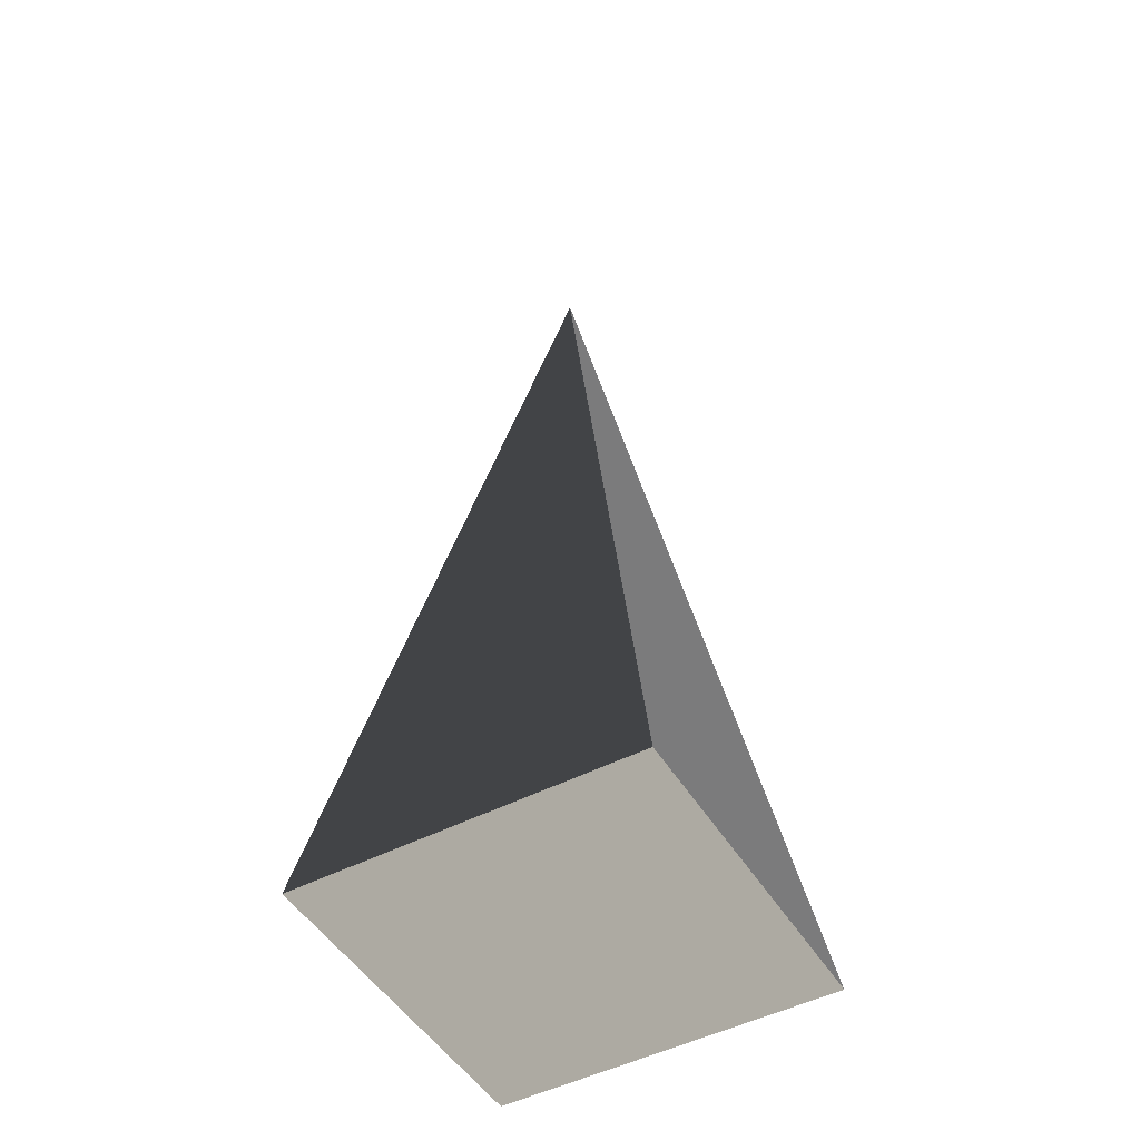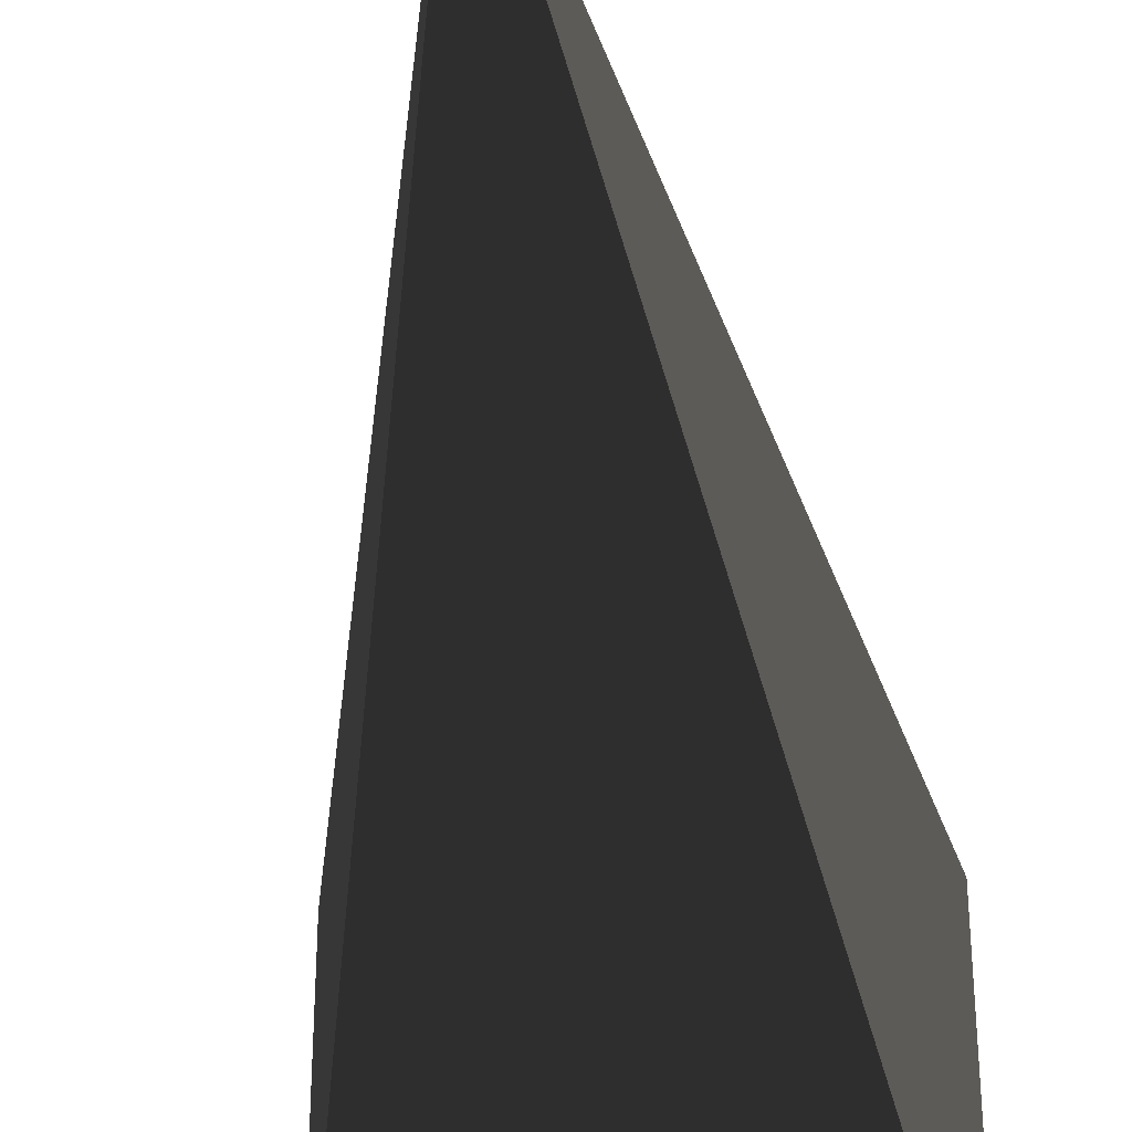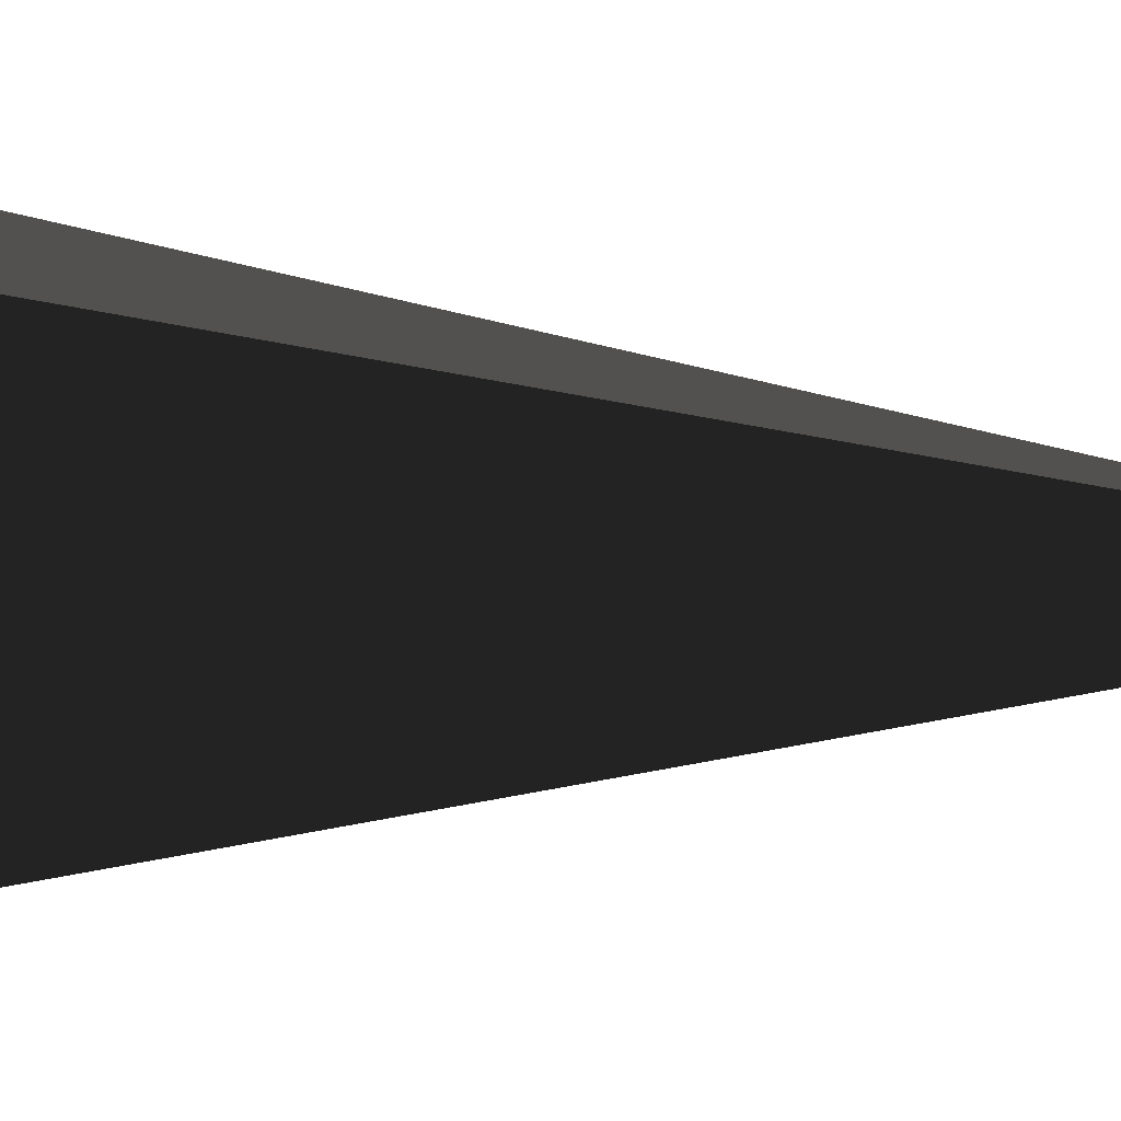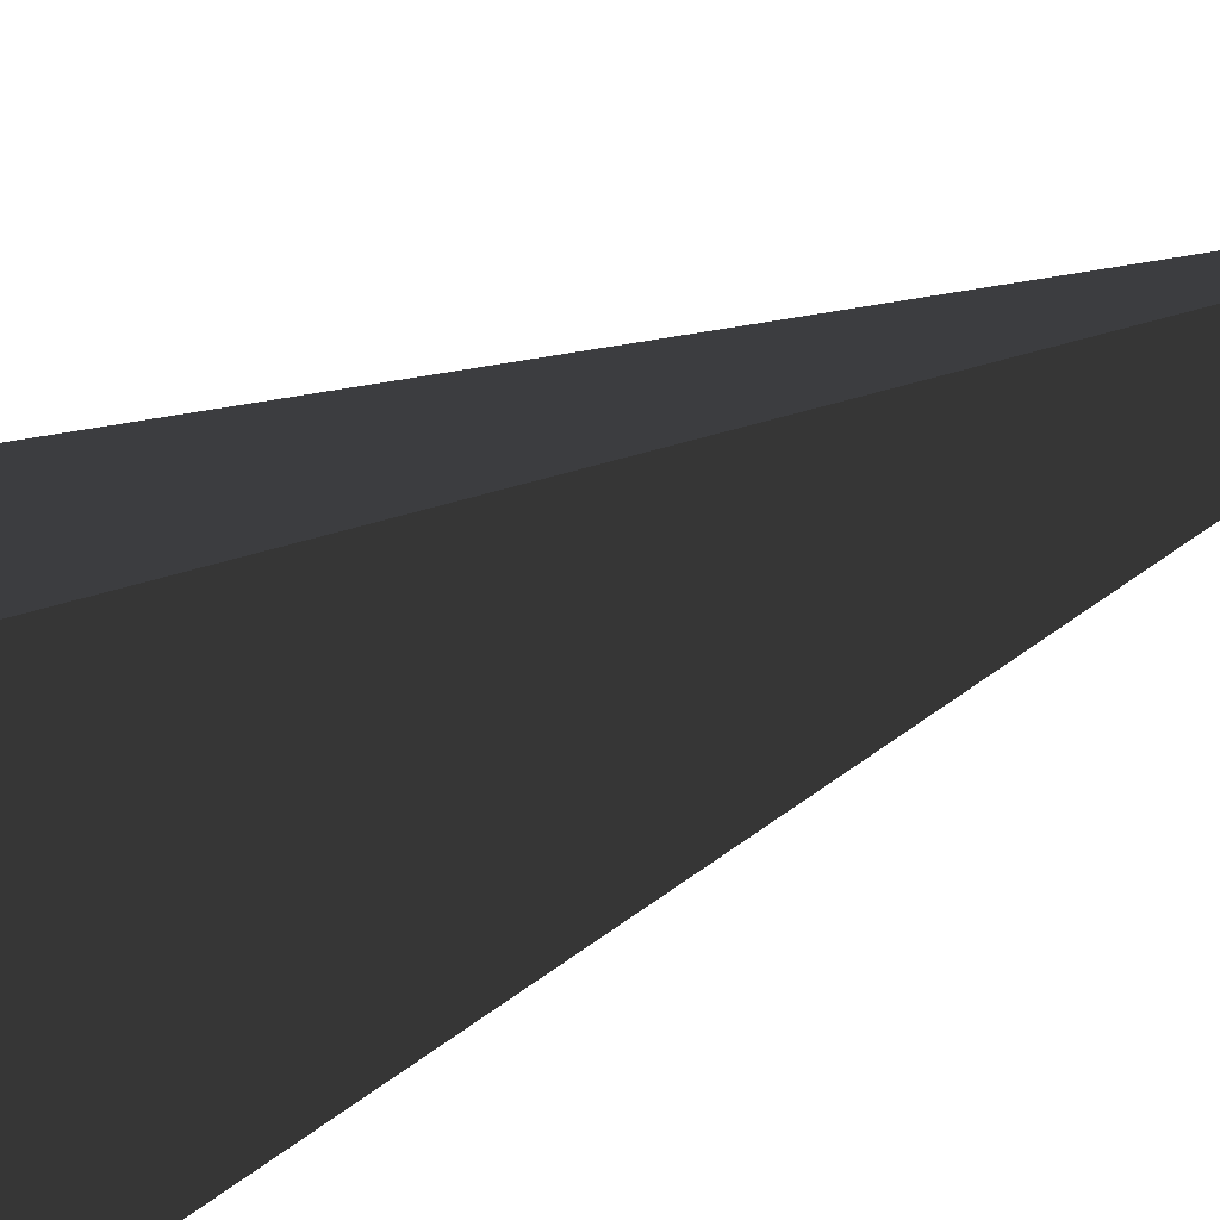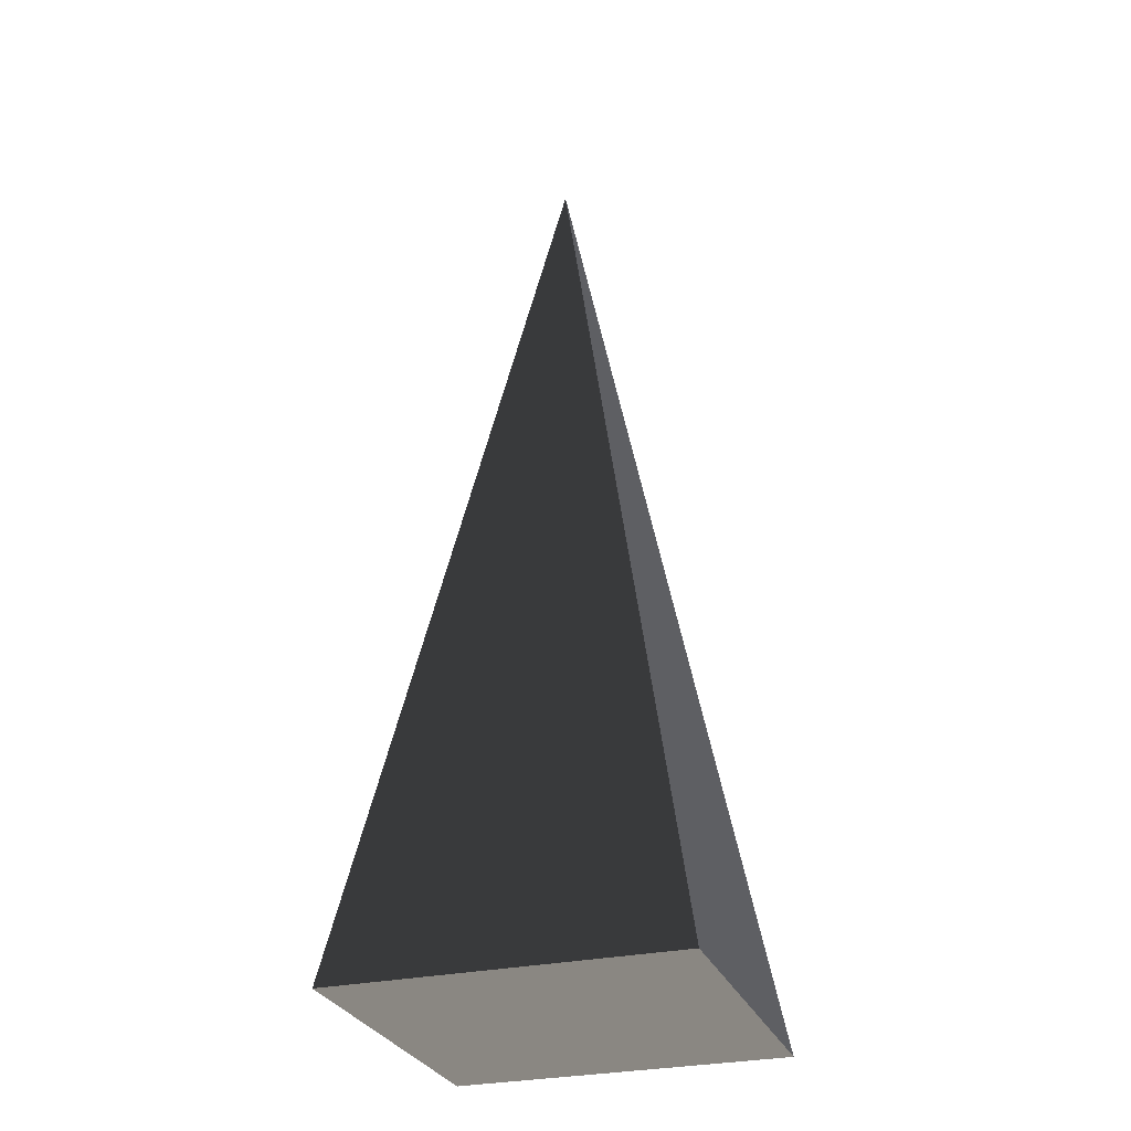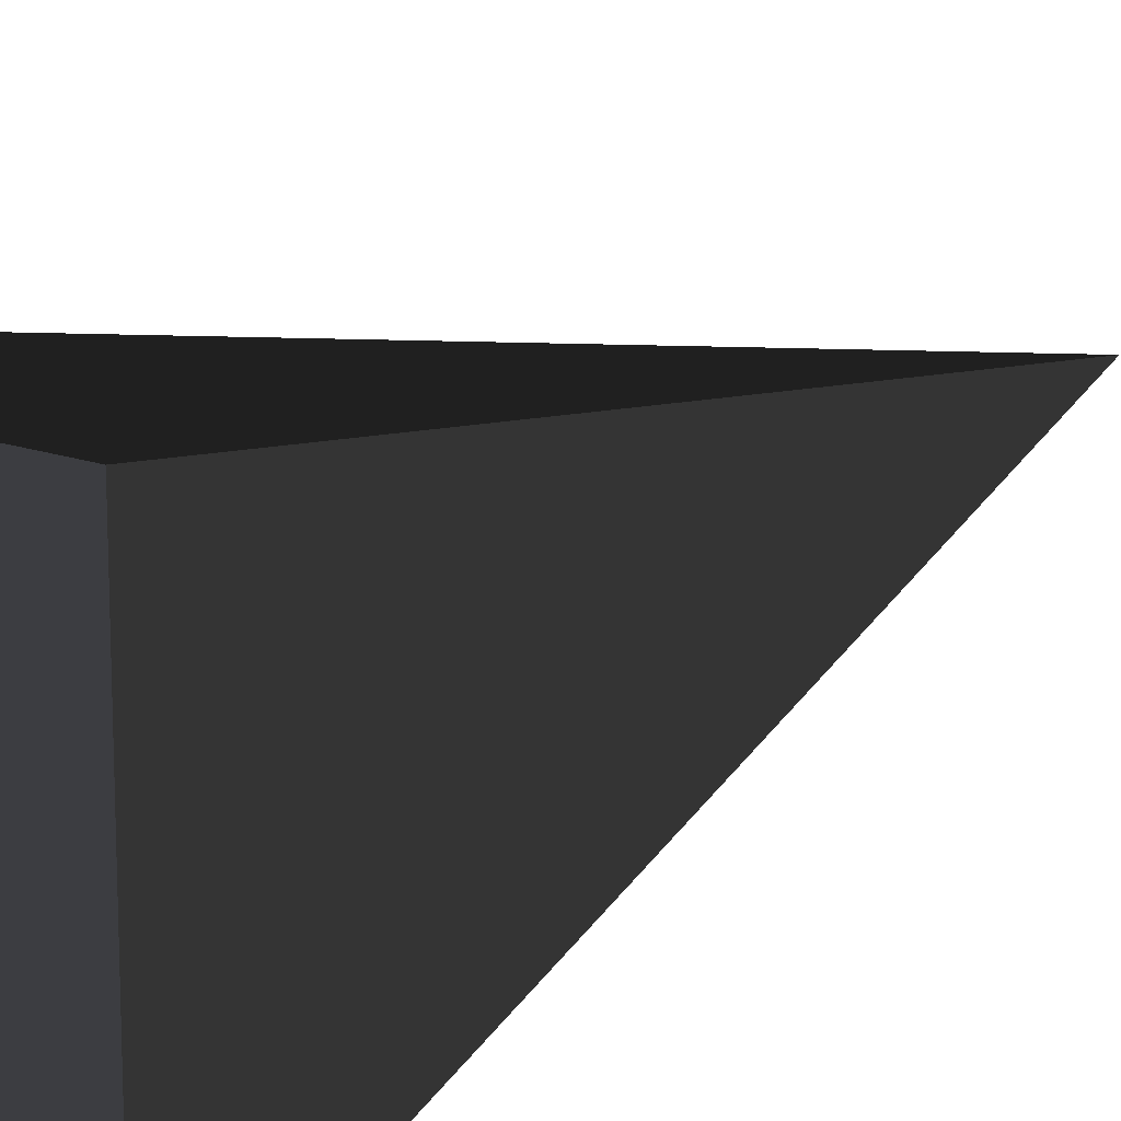
<metadata>
{"format":"obj","ext":"obj","renderer":"f3d","projection":"perspective","resolution":1024,"background":"white","views":[{"elev":-49.0,"azim":-60.0,"up":"+Z"},{"elev":-40.1,"azim":4.8,"up":"+Y"},{"elev":8.7,"azim":-80.8,"up":"+Y"},{"elev":-71.3,"azim":-67.6,"up":"+Y"},{"elev":-28.9,"azim":-71.5,"up":"+Z"},{"elev":16.1,"azim":-143.0,"up":"+Y"}]}
</metadata>
<code>
v -5.965 -5.965 -11.43
v -5.965 5.965 -11.43
v 4.005e-06 1.288e-05 21.53
v -5.965 5.965 -11.43
v 5.965 5.965 -11.43
v 4.005e-06 1.288e-05 21.53
v 5.965 5.965 -11.43
v 5.965 -5.965 -11.43
v 4.005e-06 1.288e-05 21.53
v 5.965 -5.965 -11.43
v -5.965 -5.965 -11.43
v 4.005e-06 1.288e-05 21.53
v -5.965 5.965 -11.43
v -5.965 -5.965 -11.43
v 5.965 -5.965 -11.43
v 5.965 5.965 -11.43
g Cube_211_2370_562
f 1 3 2
f 4 6 5
f 7 9 8
f 10 12 11
f 13 15 14
f 13 16 15

</code>
